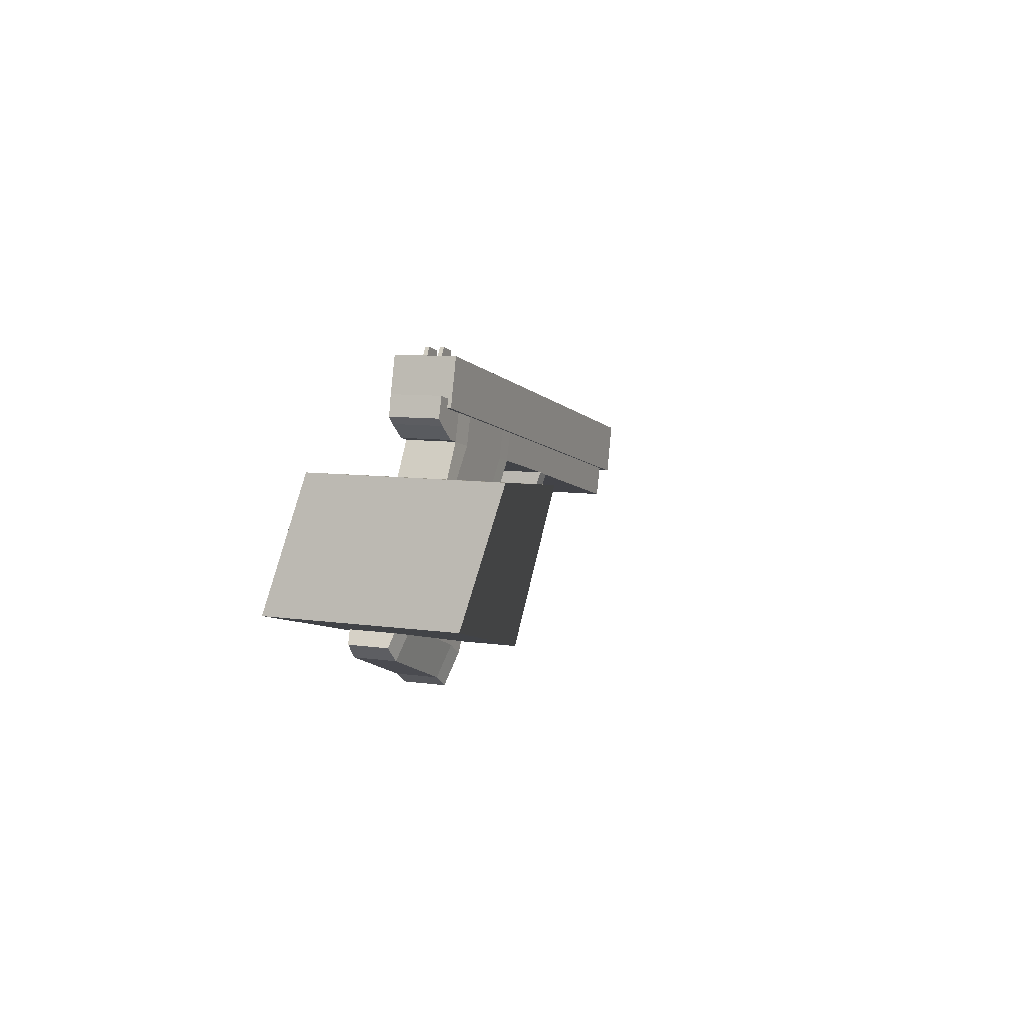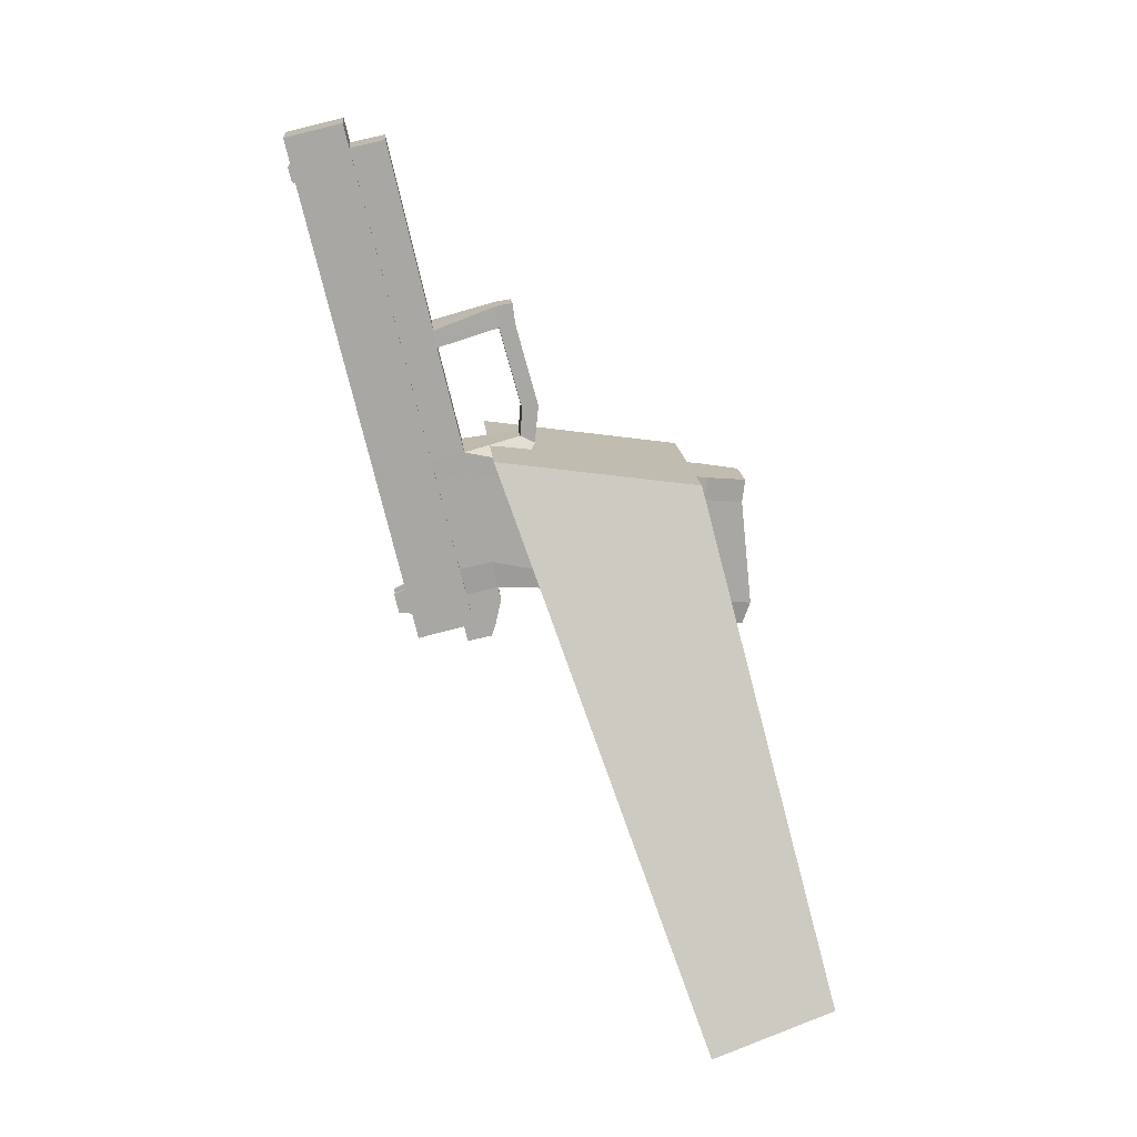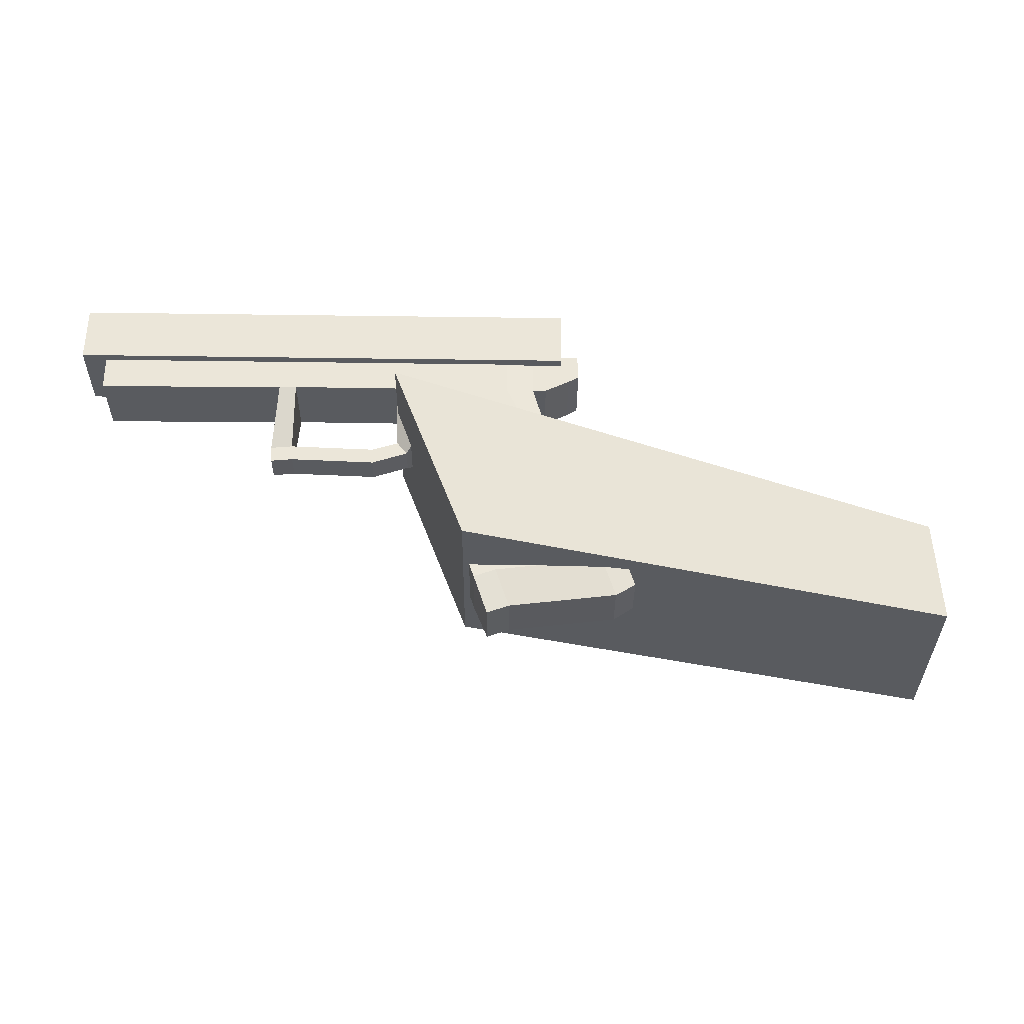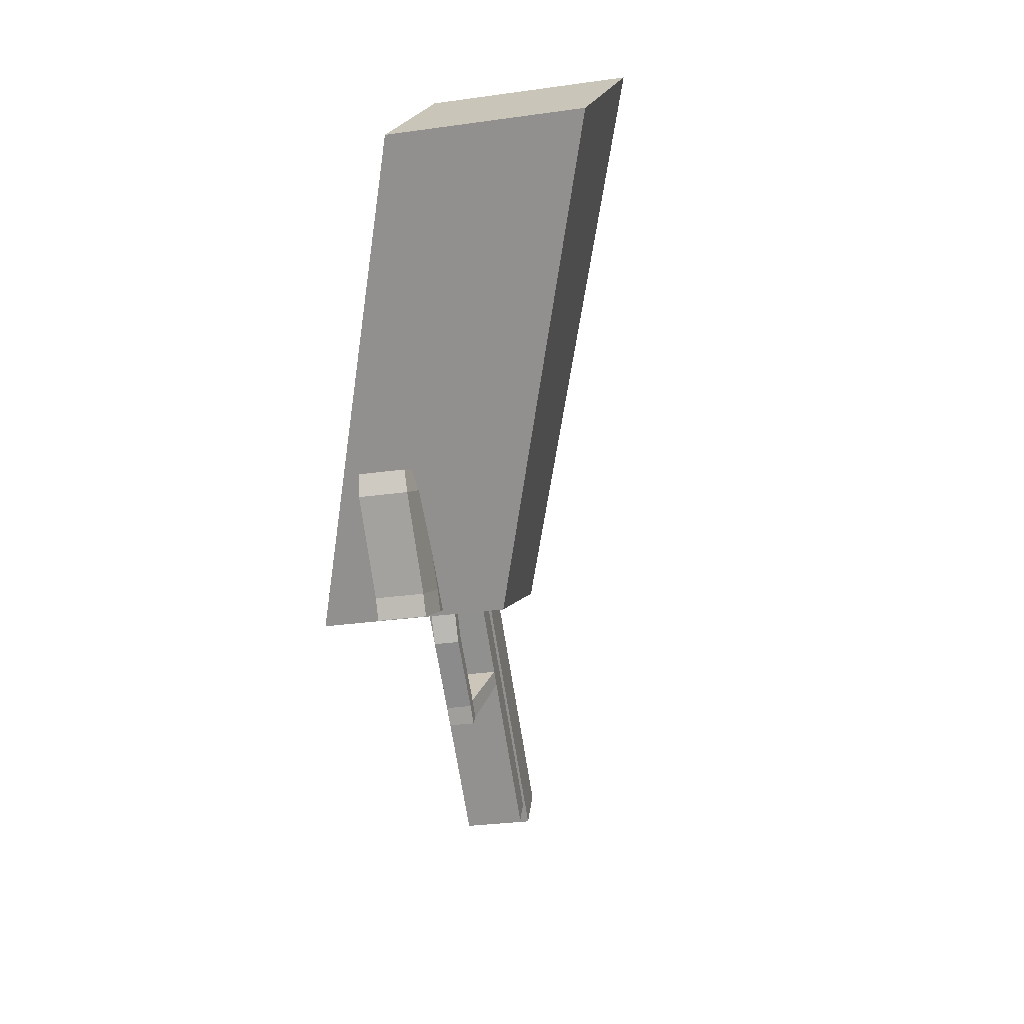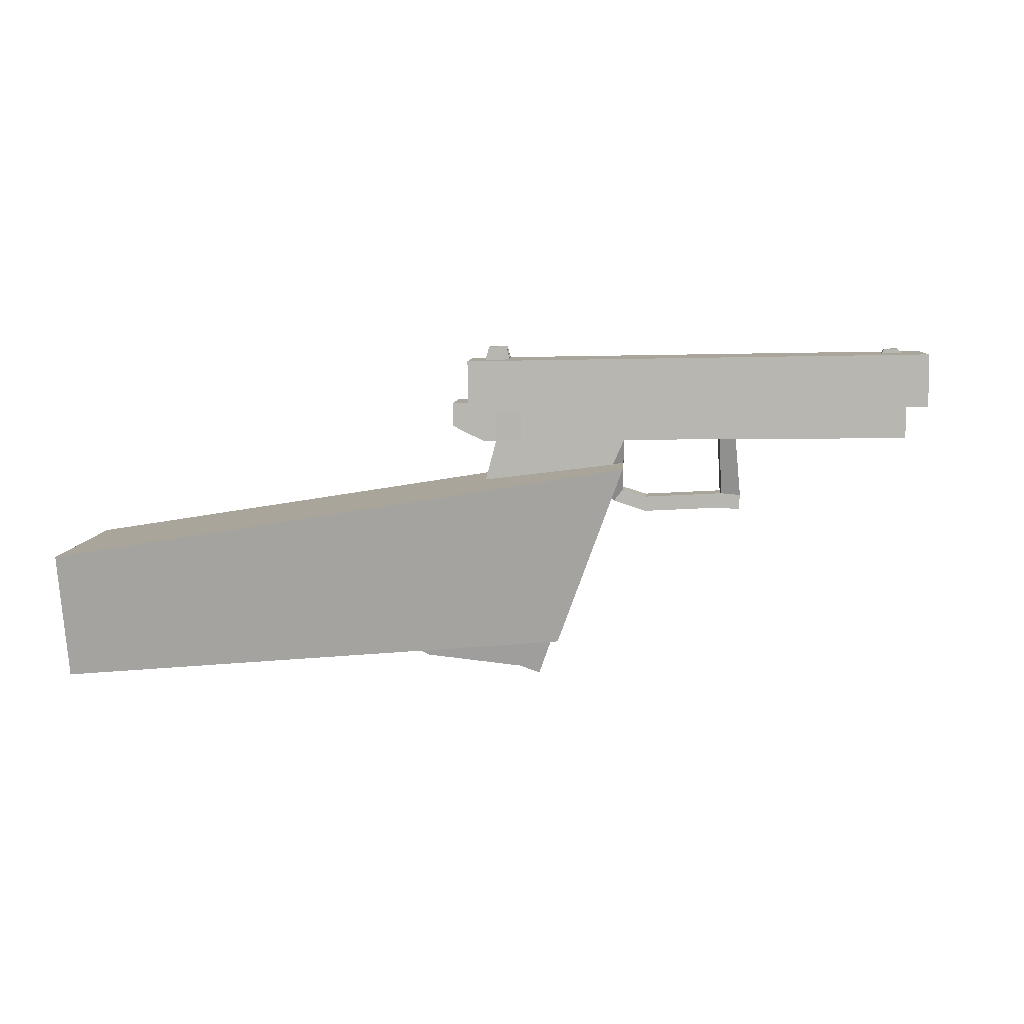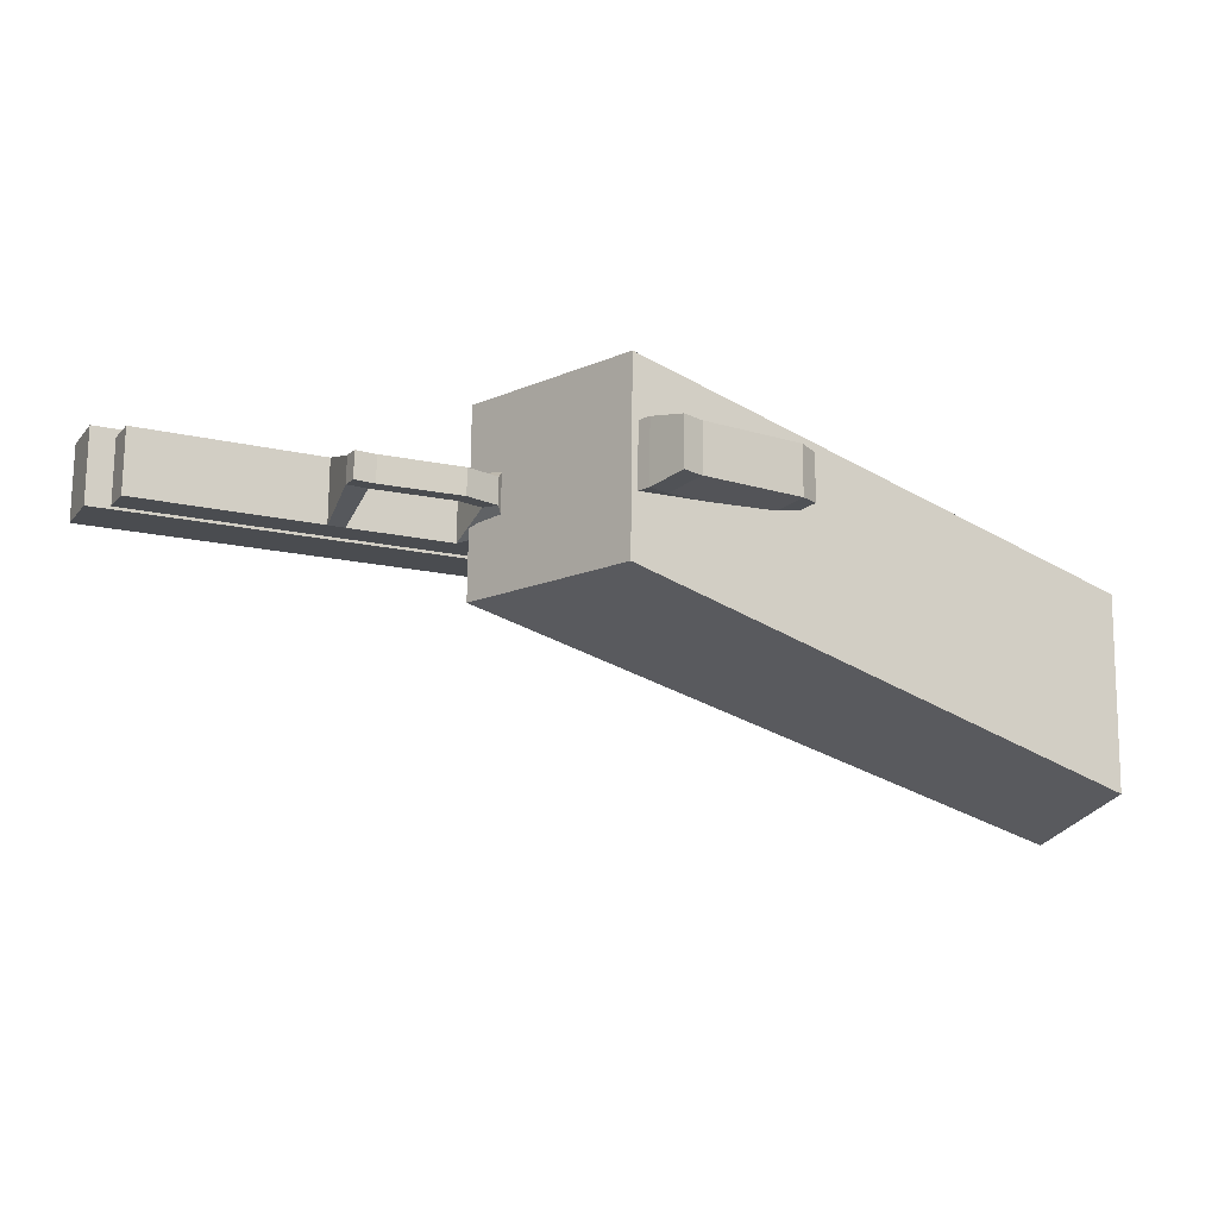
<metadata>
{"format":"obj","ext":"obj","renderer":"f3d","projection":"perspective","resolution":1024,"background":"white","views":[{"elev":-7.7,"azim":115.9,"up":"+Y"},{"elev":-69.2,"azim":-77.4,"up":"+Z"},{"elev":-26.6,"azim":3.3,"up":"+Y"},{"elev":-68.3,"azim":102.3,"up":"+Y"},{"elev":1.7,"azim":-172.8,"up":"+Y"},{"elev":-8.1,"azim":-25.6,"up":"+Z"}]}
</metadata>
<code>
o Cube.003
v -0.1914 0.1109 0.6273
v -0.1945 0.1452 0.6986
v -0.2323 0.1675 0.6862
v -0.2291 0.1332 0.6149
v -0.1191 0.1689 0.6026
v -0.1222 0.2032 0.6739
v -0.2109 0.2309 0.6567
v -0.2078 0.1967 0.5854
v -0.2831 0.1066 0.6412
v -0.2852 0.1284 0.6867
v -0.263 0.1015 0.7006
v -0.2609 0.0796 0.6551
f 5 8 7 6
f 1 5 6 2
f 2 6 7 3
f 3 7 8 4
f 5 1 4 8
f 3 4 9 10
f 4 1 12 9
f 1 2 11 12
f 2 3 10 11
f 12 11 10 9
o Cube.002
v 0.2519 -0.2212 0.5654
v 0.2663 -0.2151 0.6637
v 0.1122 -0.3006 0.6916
v 0.09778 -0.3068 0.5934
v 0.009029 0.2188 0.5734
v 0.02343 0.225 0.6716
v -0.1307 0.1395 0.6996
v -0.1451 0.1333 0.6014
f 13 14 15 16
f 17 20 19 18
f 13 17 18 14
f 14 18 19 15
f 15 19 20 16
f 17 13 16 20
o Cube.001
v 0.1797 0.2576 0.5449
v 0.1887 0.2727 0.6873
v -0.7897 0.2842 0.7475
v -0.7986 0.2691 0.6051
v 0.1803 0.3677 0.5332
v 0.1892 0.3828 0.6756
v -0.7891 0.3944 0.7358
v -0.798 0.3793 0.5934
v -0.7086 0.3947 0.6512
v -0.7028 0.3836 0.652
v -0.7503 0.3834 0.655
v -0.7367 0.395 0.6529
v -0.7078 0.3962 0.6654
v -0.7019 0.3851 0.6662
v -0.7494 0.3849 0.6692
v -0.7358 0.3965 0.6671
v 0.1428 0.4038 0.6171
v 0.1511 0.3744 0.6197
v 0.09723 0.375 0.623
v 0.1043 0.4043 0.6195
v 0.1434 0.4048 0.6266
v 0.1517 0.3754 0.6292
v 0.09783 0.376 0.6325
v 0.1049 0.4053 0.629
v 0.1028 0.4017 0.5948
v 0.09568 0.3724 0.5984
v 0.1495 0.3717 0.5951
v 0.1412 0.4012 0.5925
v 0.1022 0.4007 0.5853
v 0.09509 0.3714 0.5889
v 0.1489 0.3707 0.5856
v 0.1406 0.4002 0.583
f 21 22 23 24
f 25 28 27 26
f 21 25 26 22
f 22 26 27 23
f 23 27 28 24
f 25 21 24 28
f 31 32 29 30
f 33 36 35 34
f 29 33 34 30
f 30 34 35 31
f 31 35 36 32
f 32 36 33 29
f 39 40 37 38
f 41 44 43 42
f 37 41 42 38
f 38 42 43 39
f 39 43 44 40
f 40 44 41 37
f 49 45 48 52
f 50 46 45 49
f 51 47 46 50
f 52 48 47 51
f 48 45 46 47
f 50 49 52 51
o Cube
v 0.2542 -0.204 0.5948
v 0.2619 -0.1911 0.7166
v 0.05804 -0.2147 0.7319
v 0.05039 -0.2277 0.6102
v 0.1181 0.08977 0.5722
v 0.1257 0.1027 0.6939
v -0.05532 0.1042 0.7051
v -0.06296 0.09129 0.5834
v -0.1044 0.0913 0.5857
v -0.09674 0.1043 0.708
v 0.008859 -0.2427 0.6141
v 0.01654 -0.2297 0.7364
v 0.1595 0.1027 0.6885
v 0.1522 0.09041 0.5732
v 0.2992 -0.1677 0.7085
v 0.292 -0.18 0.5932
v 0.1222 0.1969 0.5638
v 0.1294 0.2092 0.6791
v -0.146 0.211 0.6997
v -0.1536 0.198 0.5775
v -0.1122 0.198 0.5751
v -0.1045 0.211 0.6969
v 0.07652 0.2094 0.6857
v 0.06888 0.1965 0.5639
v 0.3188 -0.2499 0.6122
v 0.3244 -0.2404 0.7014
v 0.04164 -0.3025 0.7285
v 0.03569 -0.3125 0.6339
v 0.07723 -0.2975 0.6299
v 0.08314 -0.2875 0.7241
v 0.287 -0.2639 0.7087
v 0.2811 -0.2739 0.6146
v 0.06756 0.2785 0.5553
v 0.0752 0.2914 0.677
v -0.1059 0.2929 0.6882
v -0.1135 0.28 0.5665
v -0.155 0.28 0.5688
v -0.1473 0.293 0.6911
v 0.1281 0.2911 0.6705
v 0.1209 0.2789 0.5552
v 0.1469 0.2788 0.5535
v 0.1542 0.2911 0.6688
v 0.1555 0.2091 0.6775
v 0.1482 0.1968 0.5622
v 0.1947 0.2187 0.5569
v 0.202 0.2309 0.6722
v 0.2005 0.2909 0.6659
v 0.1933 0.2787 0.5506
v 0.2133 0.2787 0.5494
v 0.2206 0.2909 0.6647
v 0.2221 0.2429 0.6697
v 0.2148 0.2306 0.5544
v -0.1485 0.09155 0.6242
v -0.1452 0.09705 0.676
v -0.1256 0.07254 0.6774
v -0.1289 0.06704 0.6256
v -0.1968 0.04466 0.6323
v -0.1936 0.05017 0.684
v -0.1958 0.08133 0.6809
v -0.1991 0.07583 0.6291
v -0.3603 0.08335 0.6384
v -0.357 0.08885 0.6902
v -0.3548 0.05769 0.6934
v -0.358 0.05219 0.6416
v -0.3993 0.04854 0.6446
v -0.3961 0.05405 0.6963
v -0.3983 0.08521 0.6932
v -0.4016 0.0797 0.6414
v -0.3926 0.2005 0.5922
v -0.3849 0.2135 0.7145
v -0.352 0.2141 0.7124
v -0.3596 0.2011 0.5901
v -0.3534 0.2935 0.704
v -0.3611 0.2805 0.5817
v -0.3939 0.2806 0.5838
v -0.3862 0.2936 0.7061
v -0.7452 0.2954 0.7284
v -0.7529 0.2824 0.6061
v -0.7439 0.2154 0.7368
v -0.7516 0.2024 0.6145
v -0.7808 0.3604 0.6376
v -0.7815 0.3366 0.6306
v -0.7814 0.3116 0.6365
v -0.7806 0.2951 0.6531
v -0.7793 0.2933 0.674
v -0.7781 0.3068 0.6913
v -0.7774 0.3306 0.6983
v -0.7775 0.3556 0.6923
v -0.7783 0.3721 0.6757
v -0.7795 0.3739 0.6548
v -0.4626 0.3566 0.618
v -0.4633 0.3328 0.611
v -0.4632 0.3079 0.6169
v -0.4624 0.2913 0.6335
v -0.4611 0.2895 0.6544
v -0.4599 0.3031 0.6717
v -0.4592 0.3269 0.6787
v -0.4592 0.3518 0.6727
v -0.4601 0.3684 0.6561
v -0.4613 0.3702 0.6352
v -0.7803 0.3507 0.6473
v -0.7807 0.3355 0.6428
v -0.7807 0.3196 0.6466
v -0.7802 0.309 0.6572
v -0.7794 0.3079 0.6706
v -0.7786 0.3165 0.6816
v -0.7781 0.3317 0.686
v -0.7782 0.3476 0.6822
v -0.7787 0.3582 0.6716
v -0.7795 0.3593 0.6583
v -0.6035 0.3334 0.6319
v -0.603 0.3486 0.6364
v -0.6034 0.3175 0.6357
v -0.6029 0.3069 0.6463
v -0.6021 0.3058 0.6596
v -0.6013 0.3144 0.6706
v -0.6009 0.3296 0.6751
v -0.6009 0.3455 0.6713
v -0.6014 0.3561 0.6607
v -0.6022 0.3572 0.6474
v 0.9222 -0.03316 0.05374
v 0.9233 -0.2723 0.136
v -0.01918 -0.2294 0.4925
v -0.1584 0.1355 0.4624
v 0.945 0.005371 0.4163
v 0.9461 -0.2338 0.4986
v 0.003588 -0.1909 0.855
v -0.1356 0.1741 0.825
f 54 58 59 55
f 57 53 56 60
f 60 56 63 61
f 55 59 62 64
f 64 62 61 63
f 58 54 67 65
f 53 57 66 68
f 68 66 65 67
f 66 57 76 69
f 65 66 69 70
f 58 65 70 75
f 62 59 74 71
f 60 61 72 73
f 59 58 75 74
f 57 60 73 76
f 68 67 78 77
f 53 68 77 84
f 67 54 83 78
f 64 63 80 79
f 55 64 79 82
f 63 56 81 80
f 54 55 82 83
f 56 53 84 81
f 84 83 82 81
f 81 82 79 80
f 83 84 77 78
f 76 73 88 85
f 74 75 86 87
f 73 72 89 88
f 71 74 87 90
f 75 70 91 86
f 69 76 85 92
f 85 88 87 86
f 87 88 89 90
f 85 86 91 92
f 92 91 94 93
f 69 92 93 96
f 91 70 95 94
f 70 69 96 95
f 95 96 97 98
f 94 95 98 99
f 96 93 100 97
f 93 94 99 100
f 100 99 102 101
f 97 100 101 104
f 99 98 103 102
f 98 97 104 103
f 103 104 101 102
f 72 61 108 105
f 71 72 105 106
f 62 71 106 107
f 61 62 107 108
f 108 107 110 109
f 107 106 111 110
f 106 105 112 111
f 105 108 109 112
f 112 109 116 113
f 111 112 113 114
f 110 111 114 115
f 109 110 115 116
f 116 115 118 117
f 115 114 119 118
f 113 116 117 120
f 117 118 119 120
f 120 119 122 121
f 113 120 121 124
f 119 114 123 122
f 114 113 124 123
f 123 124 121 122
f 90 89 126 125
f 71 90 125 123
f 89 72 124 126
f 72 71 123 124
f 126 124 121 127
f 123 125 128 122
f 125 126 127 128
f 127 121 132 130
f 122 128 129 131
f 128 127 130 129
f 121 122 131 132
f 132 131 129 130
f 133 143 144 134
f 134 144 145 135
f 135 145 146 136
f 136 146 147 137
f 137 147 148 138
f 138 148 149 139
f 139 149 150 140
f 140 150 151 141
f 141 151 152 142
f 142 152 143 133
f 133 134 154 153
f 134 135 155 154
f 135 136 156 155
f 136 137 157 156
f 137 138 158 157
f 138 139 159 158
f 139 140 160 159
f 140 141 161 160
f 141 142 162 161
f 142 133 153 162
f 153 154 163 164
f 154 155 165 163
f 155 156 166 165
f 156 157 167 166
f 157 158 168 167
f 158 159 169 168
f 159 160 170 169
f 160 161 171 170
f 161 162 172 171
f 162 153 164 172
f 175 176 173 174
f 177 180 179 178
f 173 177 178 174
f 174 178 179 175
f 175 179 180 176
f 176 180 177 173

</code>
